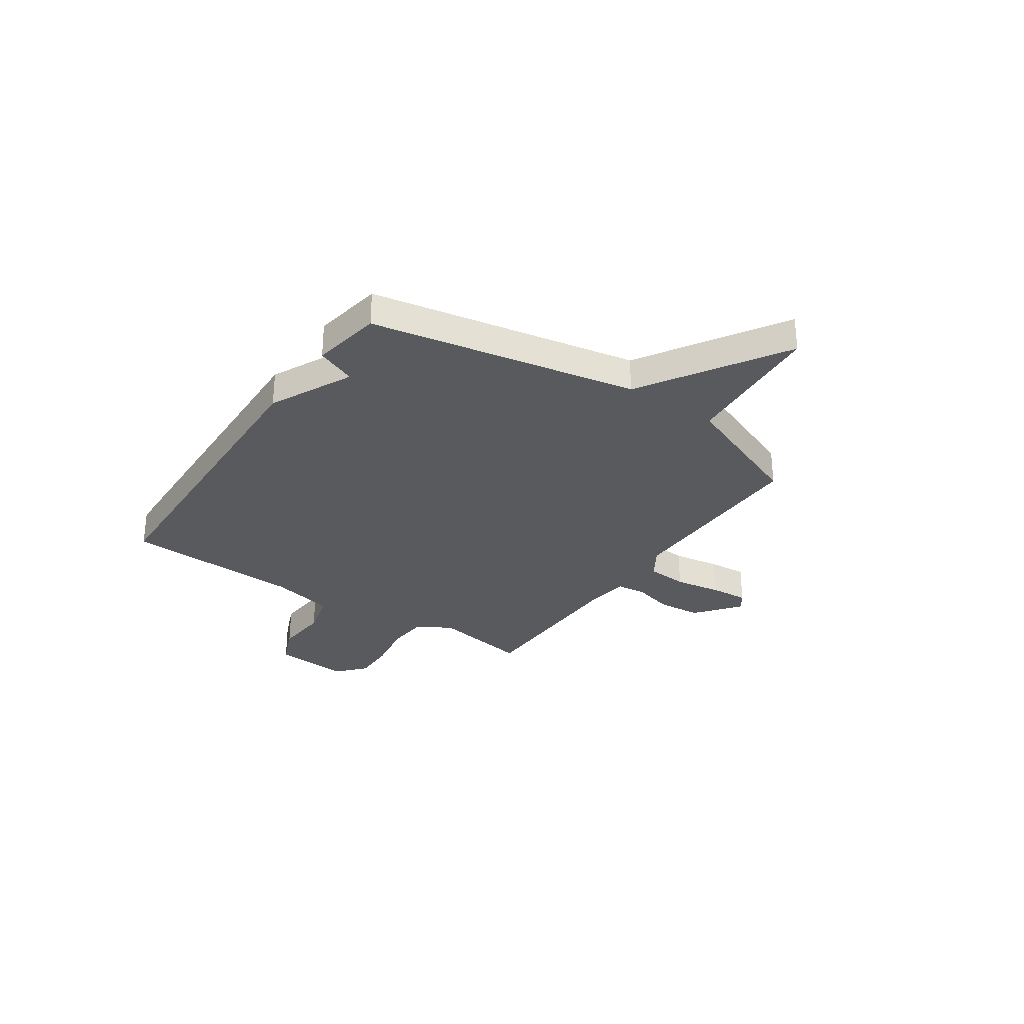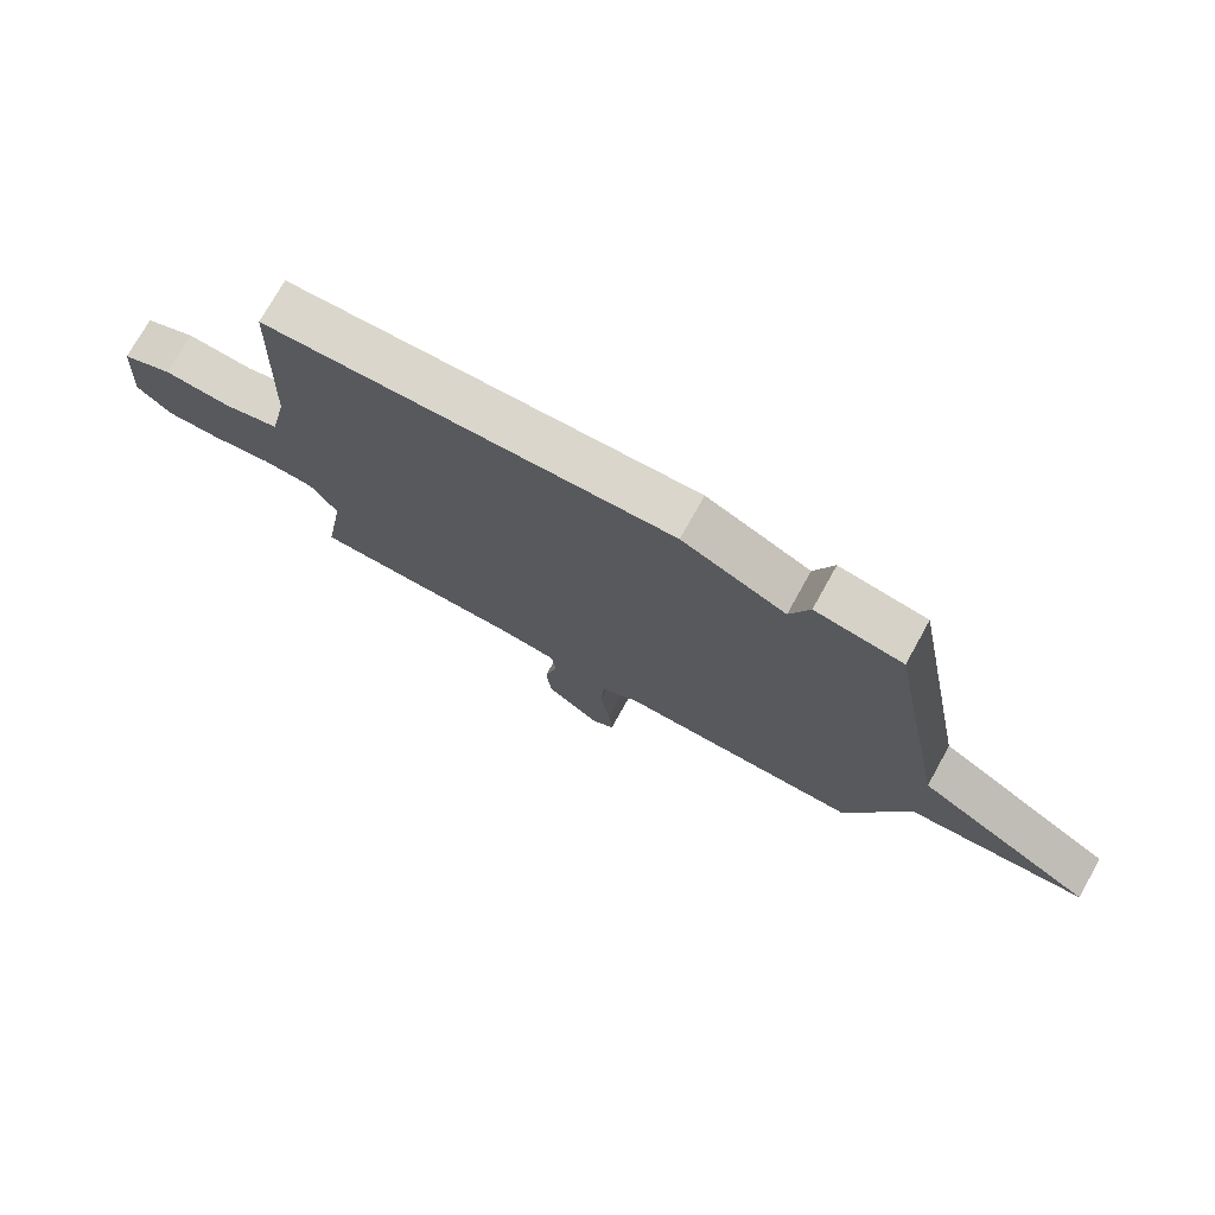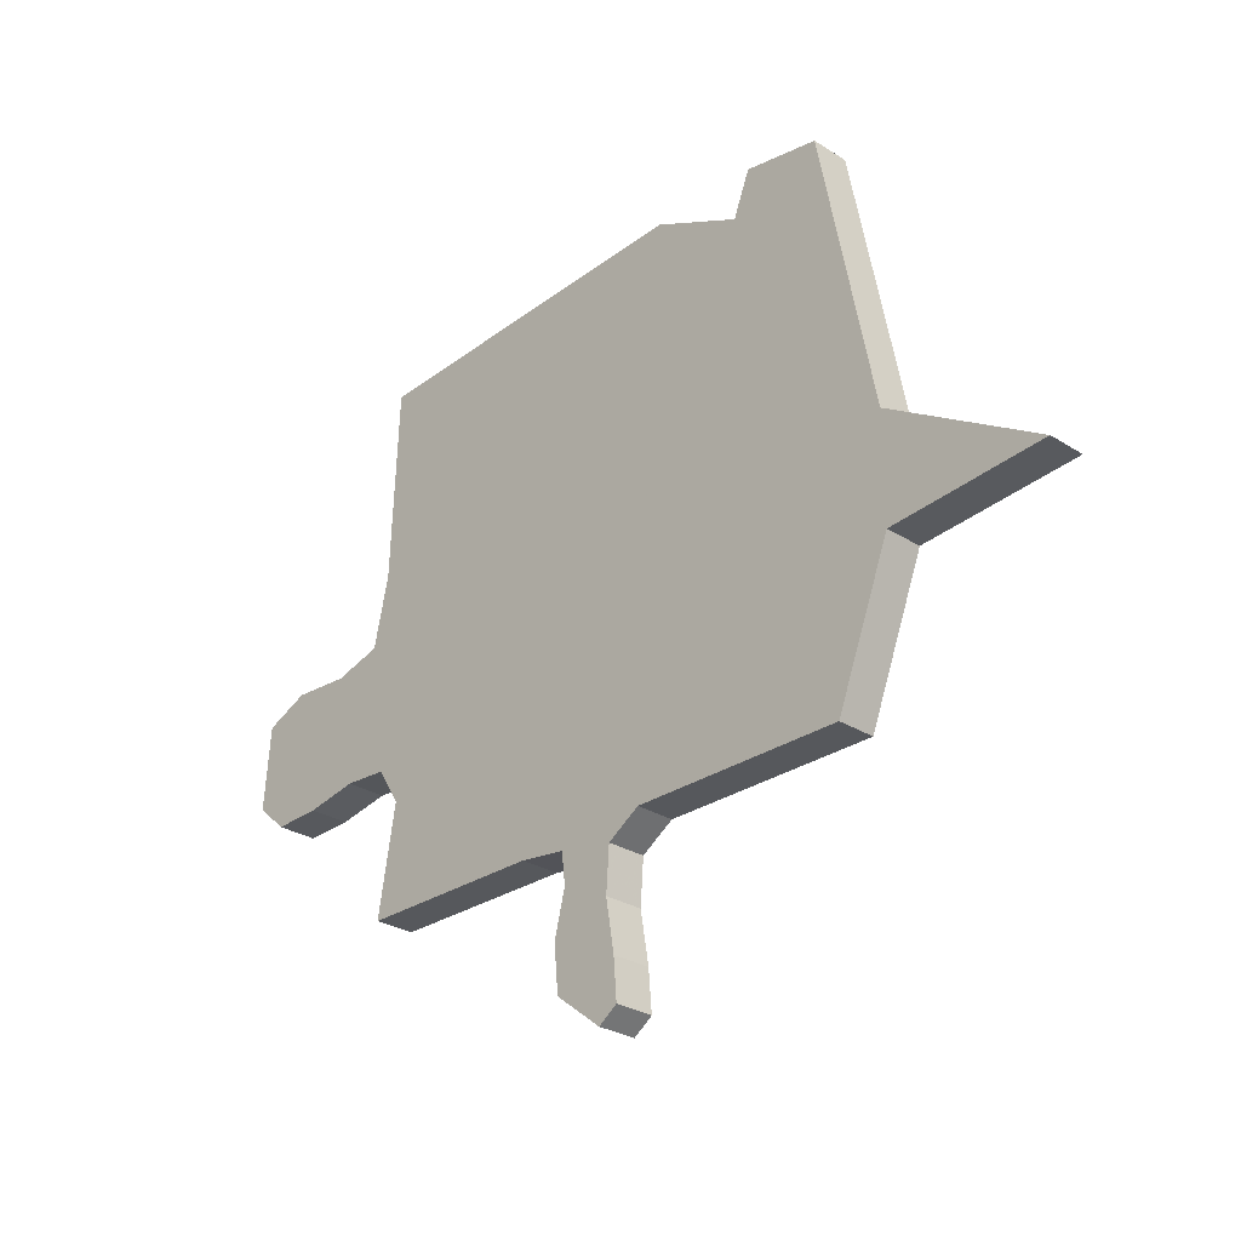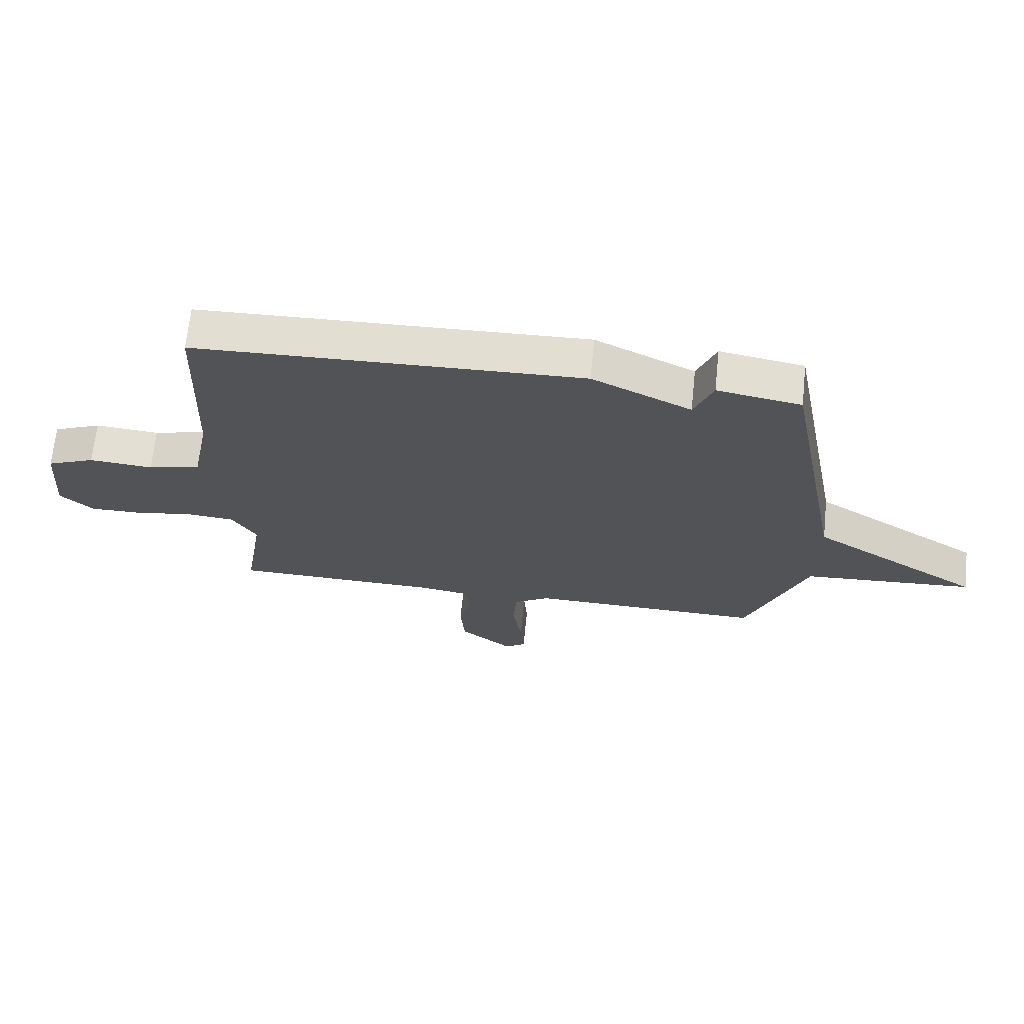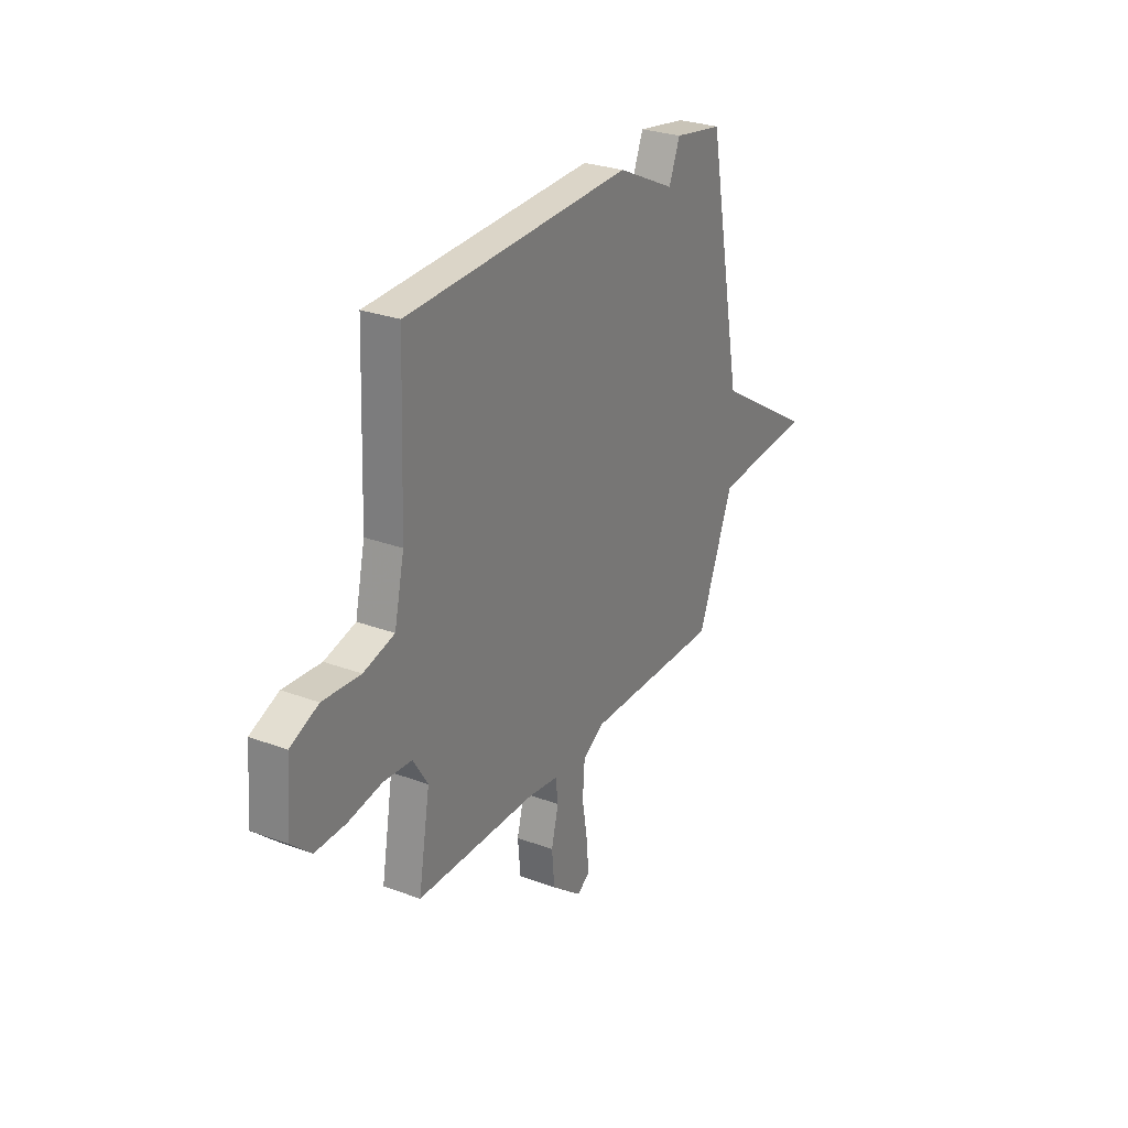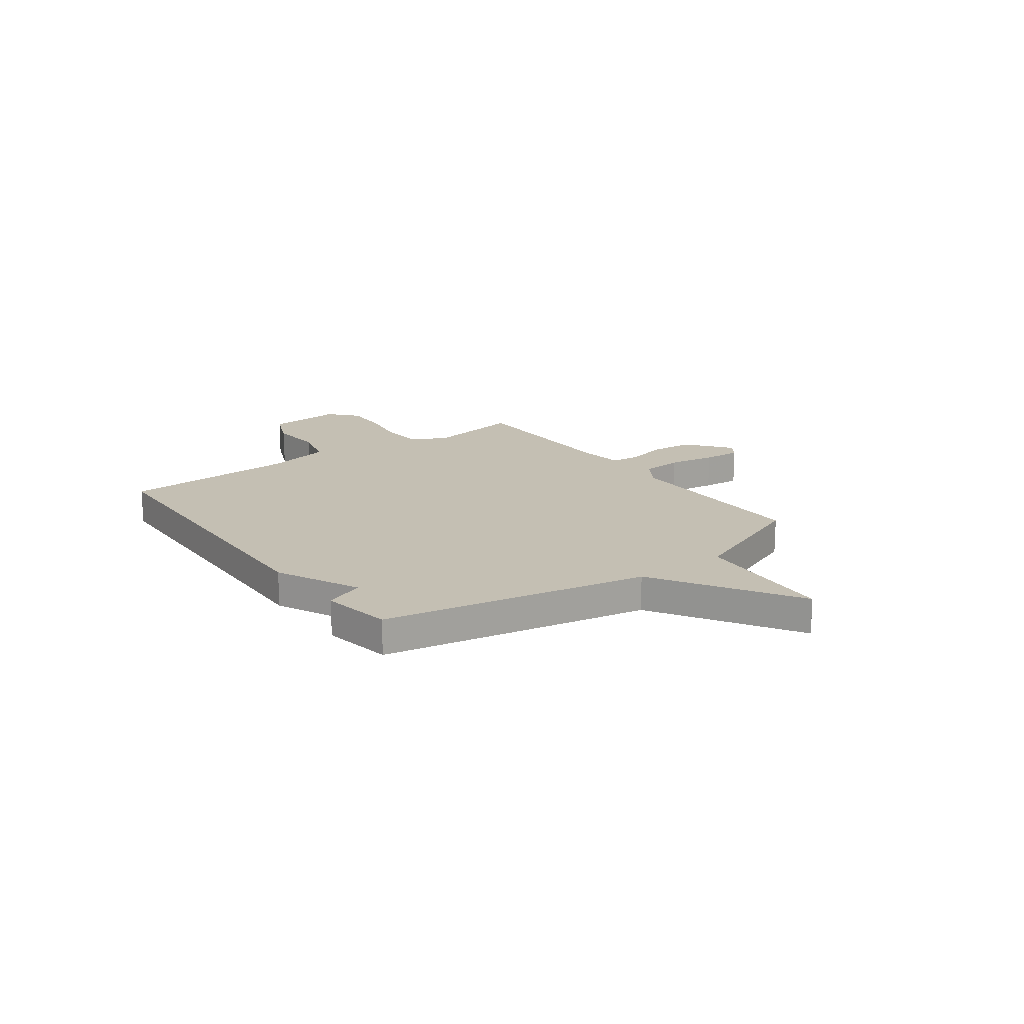
<metadata>
{"format":"obj","ext":"obj","renderer":"f3d","projection":"perspective","resolution":1024,"background":"white","views":[{"elev":-30.7,"azim":55.6,"up":"+Y"},{"elev":74.3,"azim":29.1,"up":"+Z"},{"elev":-28.4,"azim":46.4,"up":"+Z"},{"elev":67.4,"azim":5.9,"up":"+Z"},{"elev":28.0,"azim":-60.4,"up":"+Z"},{"elev":17.7,"azim":53.6,"up":"+Y"}]}
</metadata>
<code>
v 0.5 0.07 -0.5
v 0.102 0.07 -0.496
v 0.041 0.07 -0.535
v 0.035 0.07 -0.618
v 0.051 0.07 -0.714
v 0.057 0.07 -0.79
v 0.021 0.07 -0.815
v -0.068 0.07 -0.745
v -0.076 0.07 -0.658
v -0.055 0.07 -0.575
v -0.062 0.07 -0.516
v -0.15 0.07 -0.504
v -0.5 0.07 -0.5
v -0.466 0.07 -0.301
v -0.509 0.07 -0.232
v -0.592 0.07 -0.226
v -0.69 0.07 -0.243
v -0.779 0.07 -0.245
v -0.836 0.07 -0.194
v -0.824 0.07 -0.04
v -0.742 0.07 -0.005
v -0.633 0.07 -0.013
v -0.543 0.07 0.011
v -0.514 0.07 0.141
v -0.5 0.07 0.5
v 0.158 0.07 0.524
v 0.326 0.07 0.444
v 0.358 0.07 0.524
v 0.5 0.07 0.5
v 0.603 0.07 -0.038
v 0.893 0.07 -0.217
v 0.603 0.07 -0.238
v 0.5 0 -0.5
v 0.102 0 -0.496
v 0.041 0 -0.535
v 0.035 0 -0.618
v 0.051 0 -0.714
v 0.057 0 -0.79
v 0.021 0 -0.815
v -0.068 0 -0.745
v -0.076 0 -0.658
v -0.055 0 -0.575
v -0.062 0 -0.516
v -0.15 0 -0.504
v -0.5 0 -0.5
v -0.466 0 -0.301
v -0.509 0 -0.232
v -0.592 0 -0.226
v -0.69 0 -0.243
v -0.779 0 -0.245
v -0.836 0 -0.194
v -0.824 0 -0.04
v -0.742 0 -0.005
v -0.633 0 -0.013
v -0.543 0 0.011
v -0.514 0 0.141
v -0.5 0 0.5
v 0.158 0 0.524
v 0.326 0 0.444
v 0.358 0 0.524
v 0.5 0 0.5
v 0.603 0 -0.038
v 0.893 0 -0.217
v 0.603 0 -0.238
f 30 31 32
f 32 1 2
f 30 32 2
f 29 30 2
f 28 29 2
f 27 28 2
f 27 2 3
f 26 27 3
f 25 26 3
f 24 25 3
f 23 24 3 4
f 20 21 22
f 19 20 22
f 18 19 22
f 17 18 22
f 16 17 22
f 15 16 22 23
f 14 15 23
f 12 13 14
f 11 12 14 23
f 8 9 10
f 7 8 10
f 6 7 10
f 5 6 10
f 4 5 10
f 4 10 11
f 4 11 23
f 64 63 62
f 34 33 64
f 34 64 62
f 34 62 61
f 34 61 60
f 34 60 59
f 35 34 59
f 35 59 58
f 35 58 57
f 35 57 56
f 36 35 56 55
f 54 53 52
f 54 52 51
f 54 51 50
f 54 50 49
f 54 49 48
f 55 54 48 47
f 55 47 46
f 46 45 44
f 55 46 44 43
f 42 41 40
f 42 40 39
f 42 39 38
f 42 38 37
f 42 37 36
f 43 42 36
f 55 43 36
f 1 33 34 2
f 2 34 35 3
f 3 35 36 4
f 4 36 37 5
f 5 37 38 6
f 6 38 39 7
f 7 39 40 8
f 8 40 41 9
f 9 41 42 10
f 10 42 43 11
f 11 43 44 12
f 12 44 45 13
f 13 45 46 14
f 14 46 47 15
f 15 47 48 16
f 16 48 49 17
f 17 49 50 18
f 18 50 51 19
f 19 51 52 20
f 20 52 53 21
f 21 53 54 22
f 22 54 55 23
f 23 55 56 24
f 24 56 57 25
f 25 57 58 26
f 26 58 59 27
f 27 59 60 28
f 28 60 61 29
f 29 61 62 30
f 30 62 63 31
f 31 63 64 32
f 32 64 33 1

</code>
